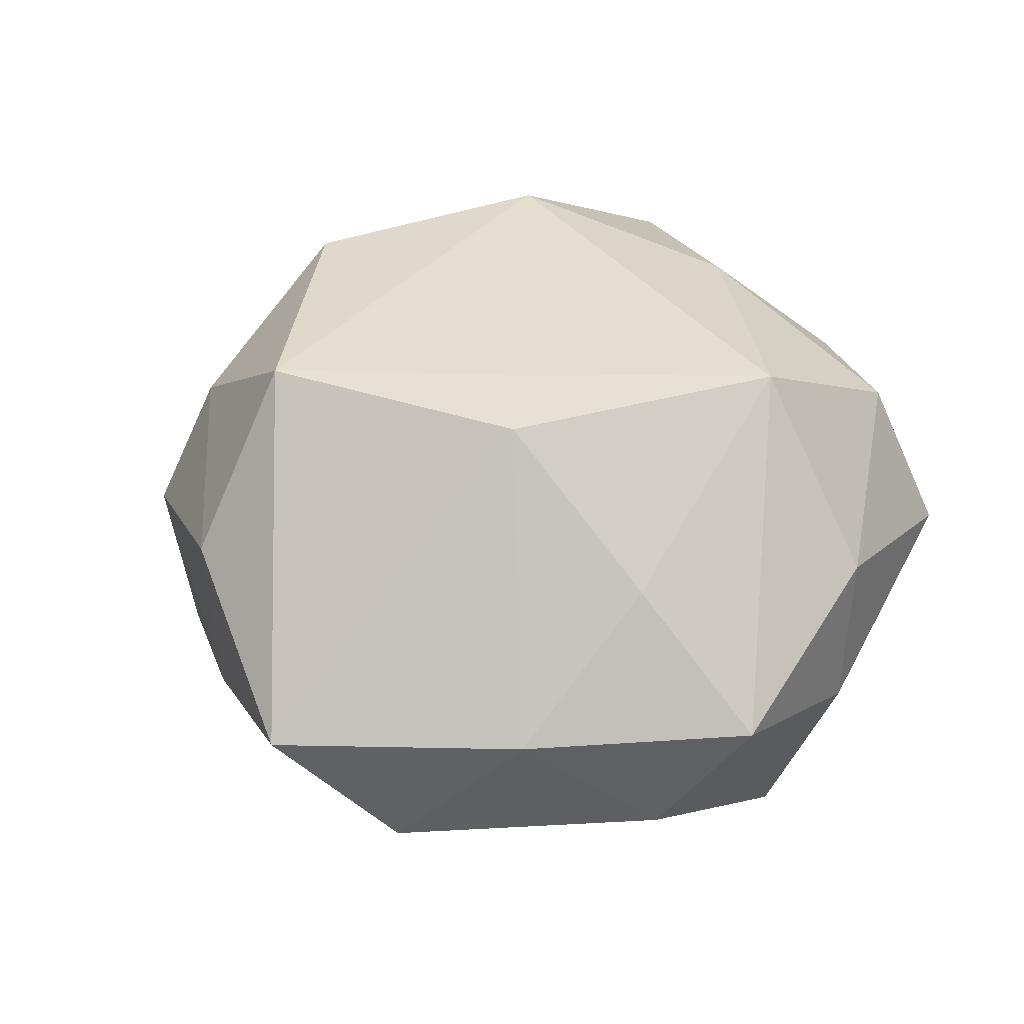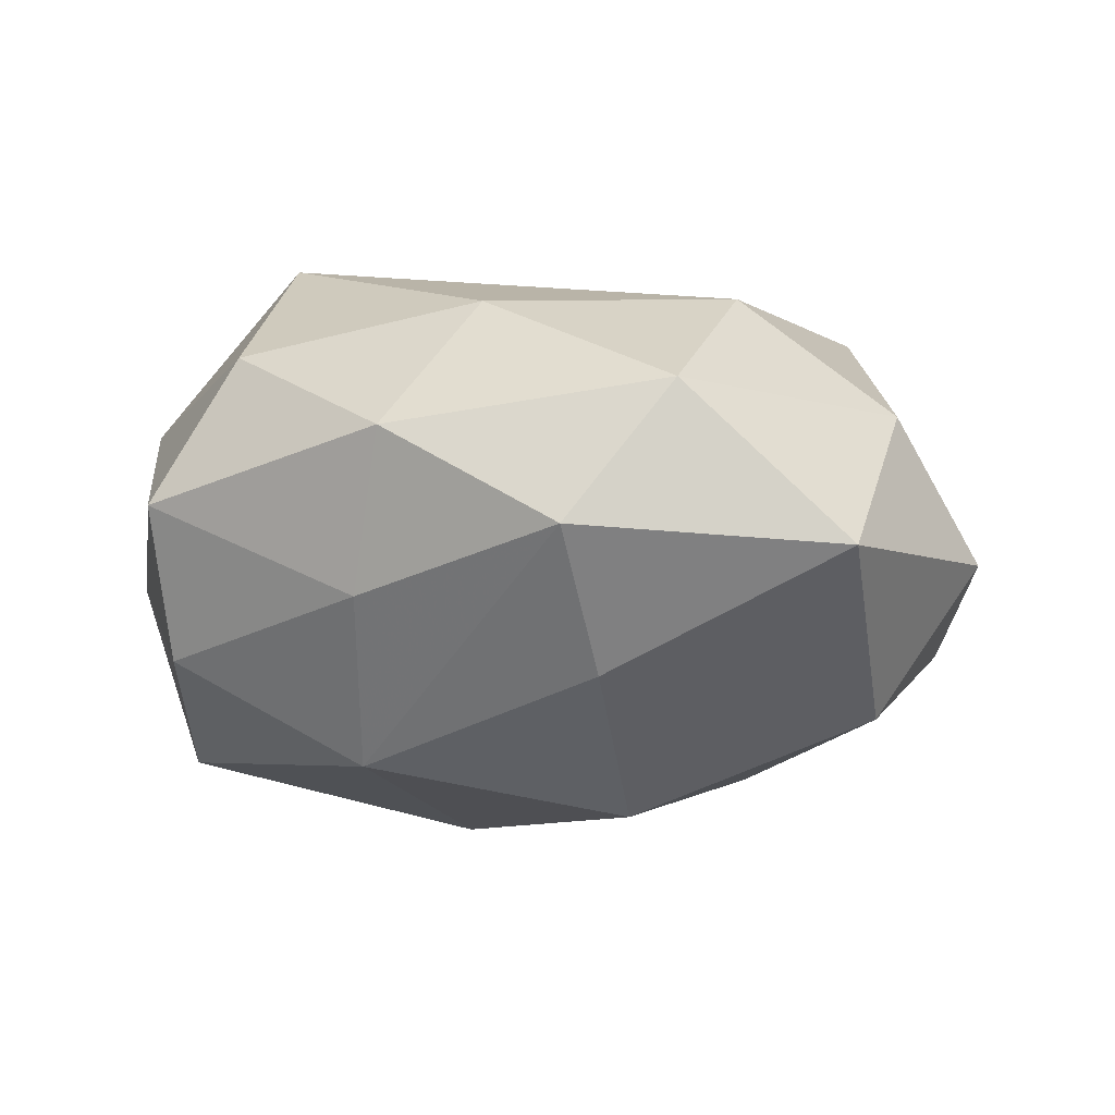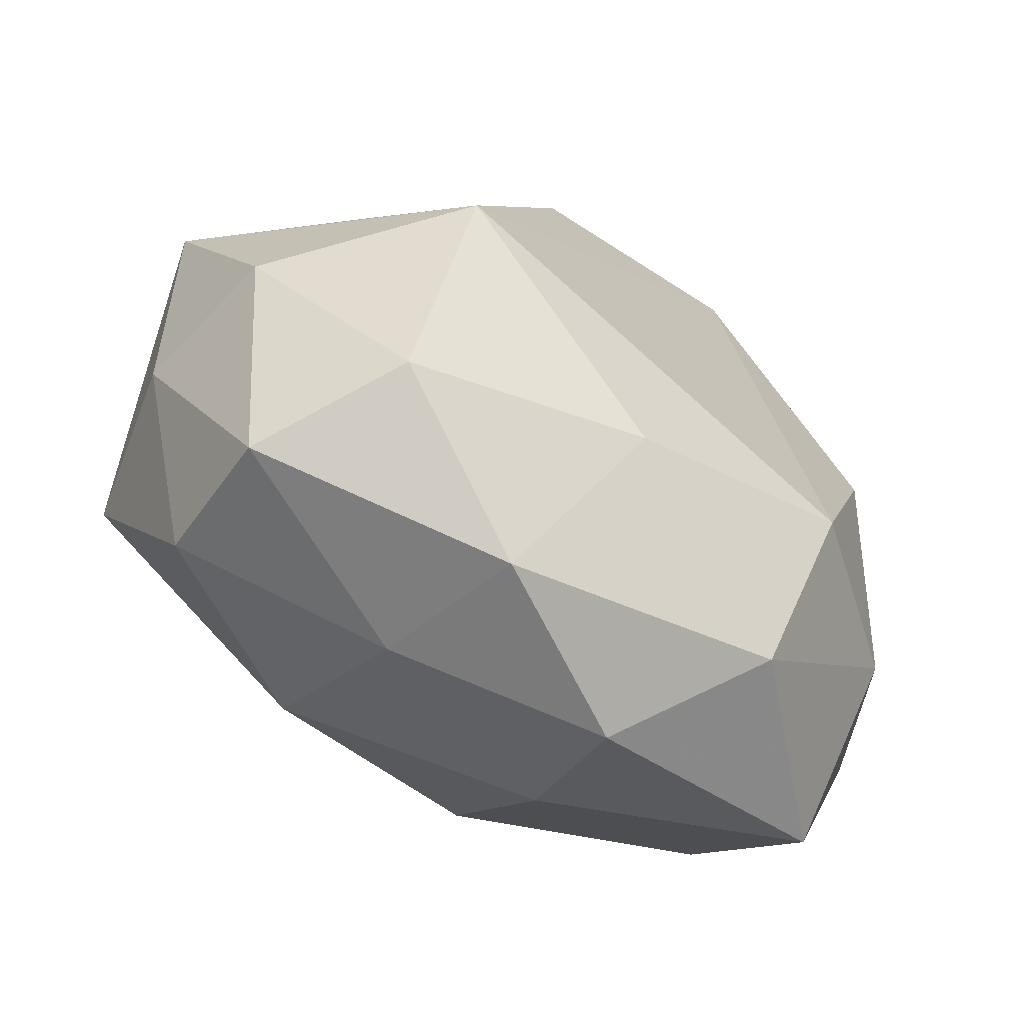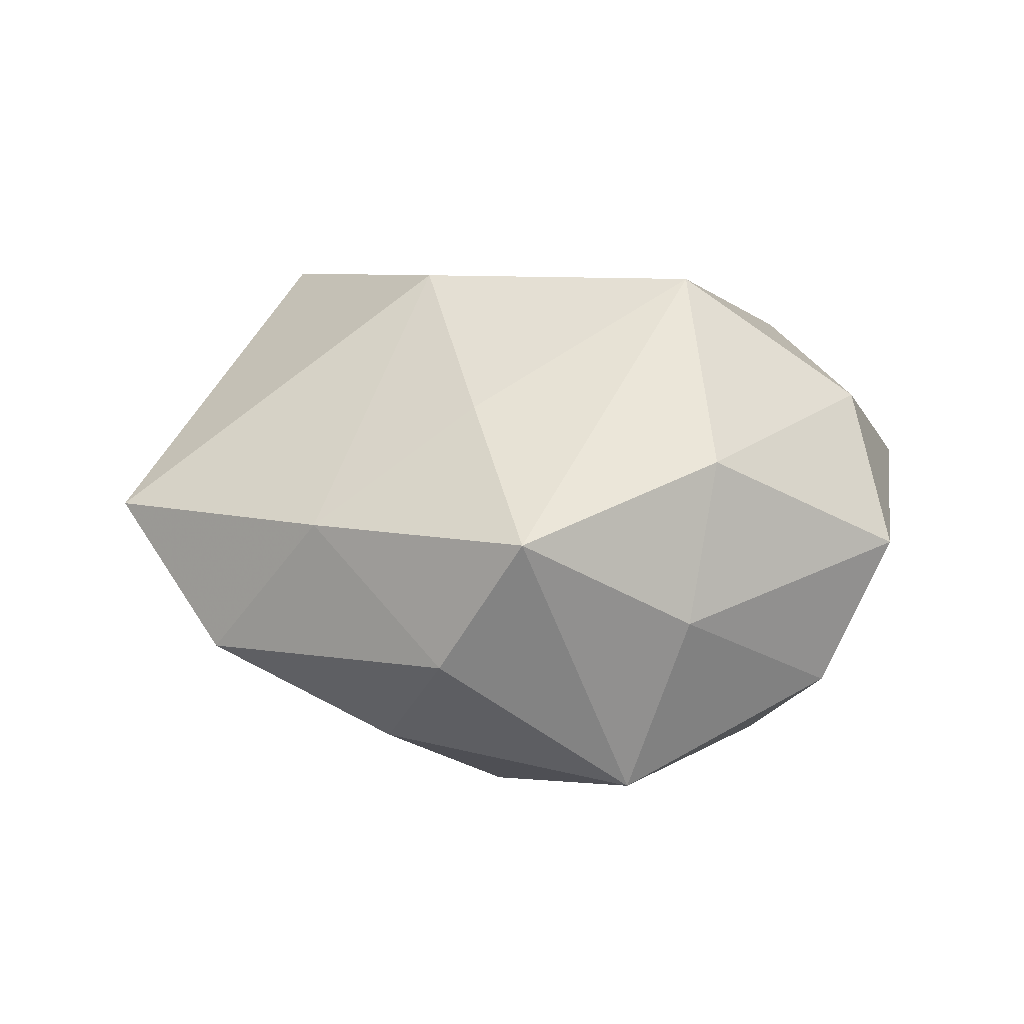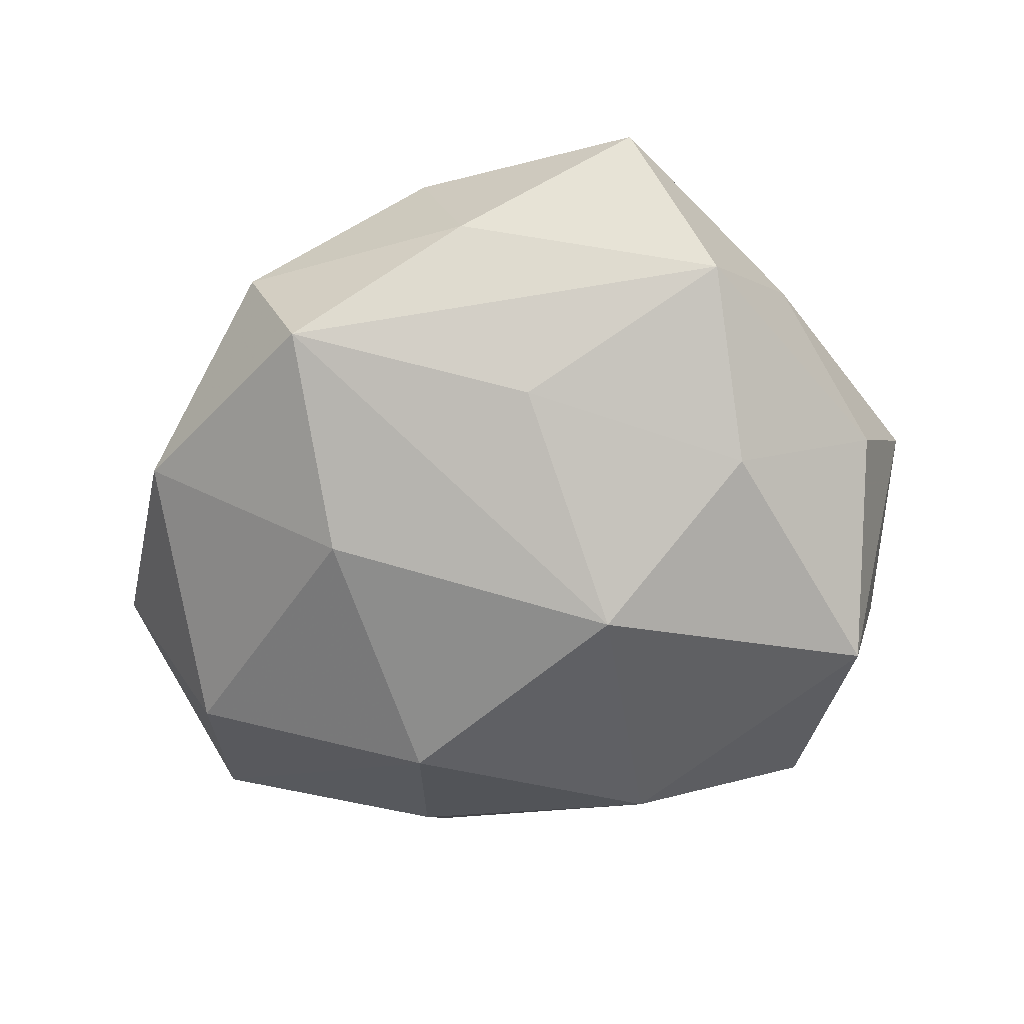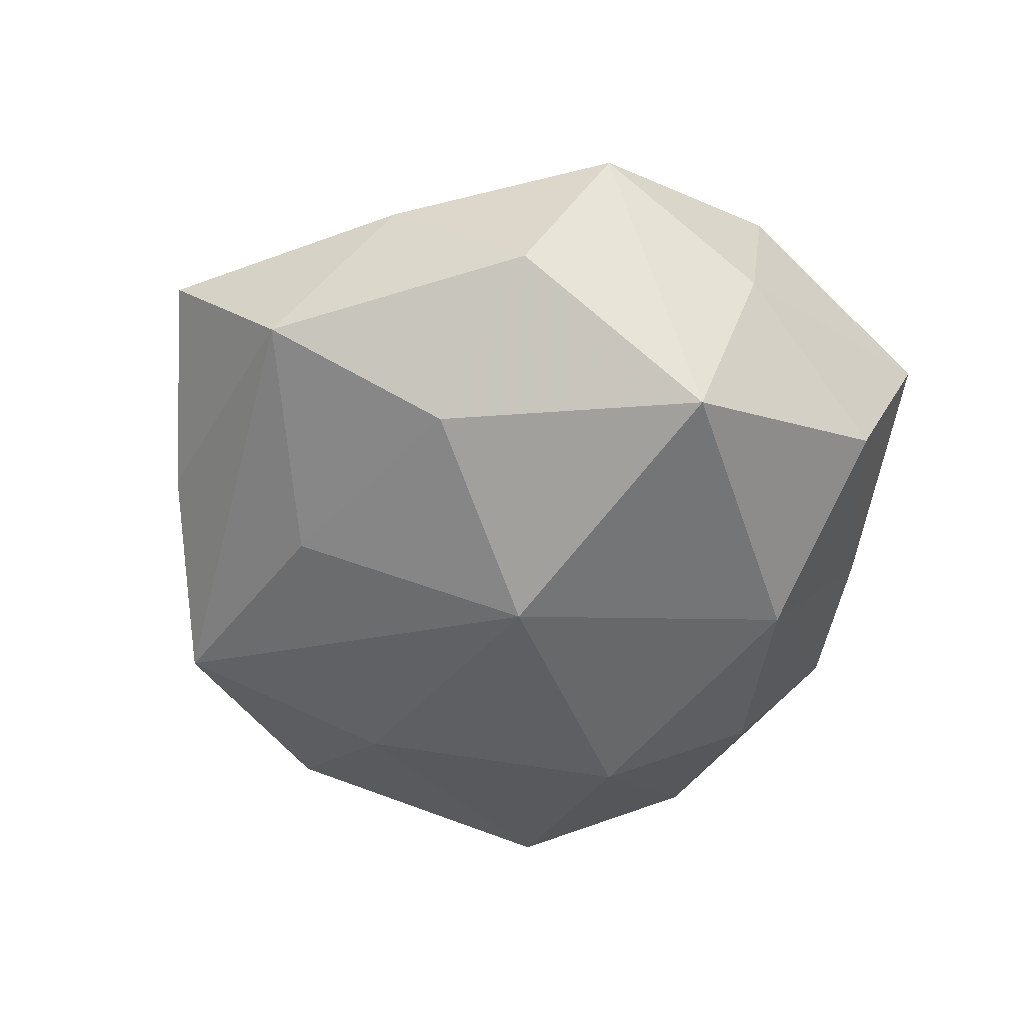
<metadata>
{"format":"obj","ext":"obj","renderer":"f3d","projection":"perspective","resolution":1024,"background":"white","views":[{"elev":44.5,"azim":-126.5,"up":"+Z"},{"elev":-6.5,"azim":15.5,"up":"+Z"},{"elev":-71.7,"azim":-33.8,"up":"+Y"},{"elev":10.5,"azim":-94.7,"up":"+Z"},{"elev":-59.7,"azim":-175.0,"up":"+Z"},{"elev":-49.3,"azim":-106.5,"up":"+Z"}]}
</metadata>
<code>
v -0.03213 0.00946 0.01701
v 0.04142 -0.01314 0.011
v -0.04728 0.005571 0.004801
v 0.0411 0.01819 -0.01154
v 0.01331 -0.04213 -0.002655
v -0.009075 -0.03736 -0.008558
v 0.01273 -0.01283 -0.02997
v 0.03908 0.01324 0.005967
v -0.04268 -0.01255 -0.004858
v -0.03391 0.02682 0.004729
v -0.04187 0.01385 -0.00931
v 0.00158 -0.02923 0.02215
v 0.02741 0.02808 0.01414
v 0.01127 0.02793 0.028
v -0.01024 0.005112 -0.03115
v -0.03164 -0.03659 0.0014
v 0.02363 -0.03714 0.01185
v 0.04855 -0.004722 -0.003767
v 0.02813 0.03592 -3.869e-05
v -0.03989 -0.01567 0.01194
v -0.003411 0.02883 -0.01968
v 0.03324 0.007136 0.02272
v 0.01419 -0.03109 -0.01646
v 0.002815 0.04341 -0.00609
v -0.03182 -0.02925 -0.01397
v -0.014 0.01335 0.02974
v -0.01243 -0.02493 -0.02487
v 0.02576 -0.01846 0.02318
v -0.01693 0.04824 0.00436
v -0.0242 -0.01459 0.02995
v -0.02533 0.03793 -0.01041
v -0.004842 -0.04287 0.007518
v 0.01972 0.01414 -0.02546
v 0.04004 -0.03207 -0.004404
v 0.03839 -0.01061 -0.02001
v -0.0265 0.01878 -0.02082
v 0.007757 0.0416 0.01062
v -0.02309 -0.03382 0.01668
v 0.02203 0.03644 -0.01602
v -0.03873 -0.006612 -0.02366
f 7 27 15
f 7 23 27
f 7 35 34
f 34 23 7
f 16 32 38
f 34 35 18
f 27 23 5
f 5 23 34
f 35 7 33
f 15 39 33
f 33 7 15
f 22 18 8
f 4 18 35
f 35 33 4
f 4 33 39
f 4 39 19
f 19 8 4
f 4 8 18
f 17 5 34
f 32 5 17
f 2 18 22
f 22 28 2
f 34 18 2
f 2 17 34
f 28 17 2
f 19 37 13
f 13 8 19
f 22 8 13
f 14 37 29
f 30 28 14
f 14 28 22
f 22 13 14
f 14 13 37
f 15 27 40
f 27 25 40
f 11 40 3
f 21 39 15
f 21 31 39
f 24 31 29
f 39 31 24
f 19 39 24
f 24 37 19
f 29 37 24
f 6 25 27
f 27 5 6
f 16 25 6
f 6 32 16
f 6 5 32
f 12 38 32
f 32 17 12
f 30 38 12
f 12 28 30
f 12 17 28
f 30 14 26
f 26 14 29
f 11 31 36
f 36 40 11
f 15 40 36
f 36 21 15
f 31 21 36
f 30 3 20
f 16 38 20
f 20 38 30
f 9 3 40
f 9 25 16
f 9 40 25
f 16 20 9
f 9 20 3
f 10 26 29
f 29 31 10
f 10 31 11
f 11 3 10
f 1 10 3
f 26 10 1
f 1 3 30
f 30 26 1

</code>
